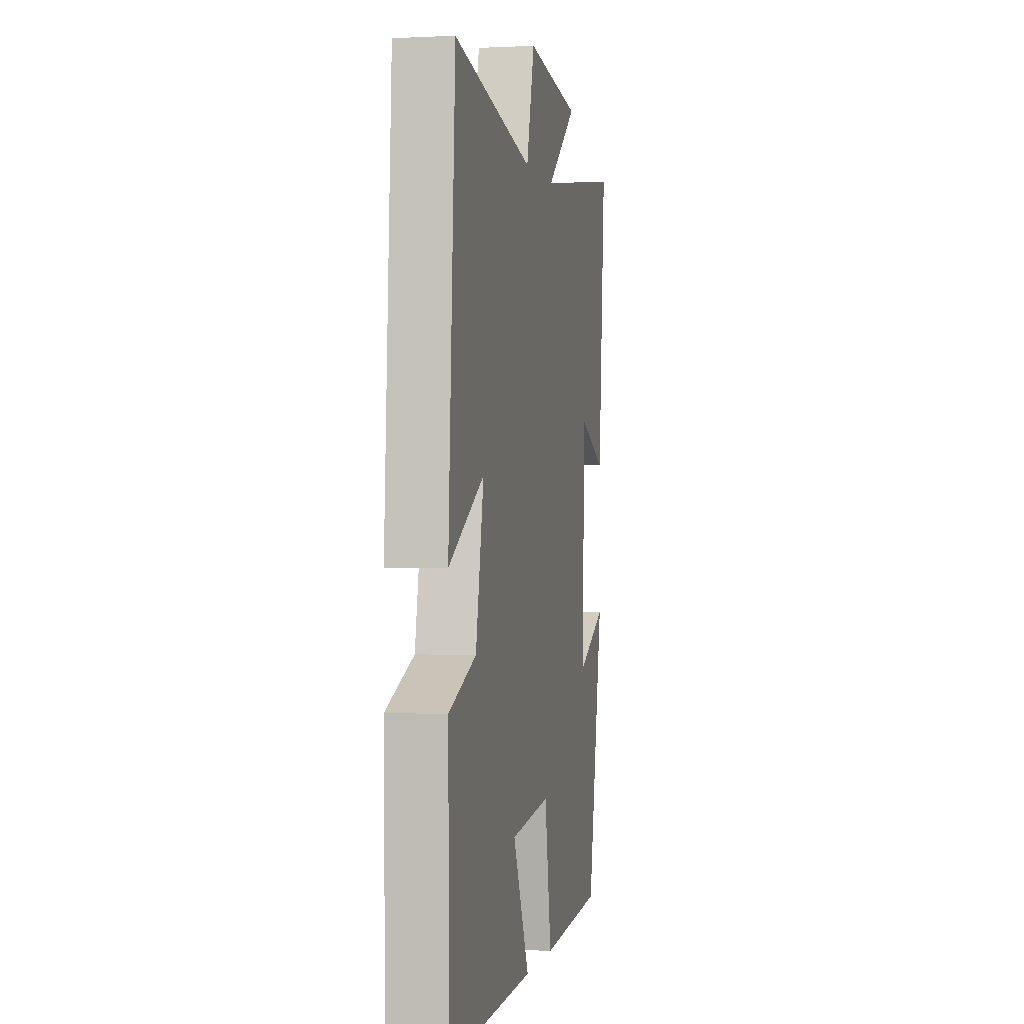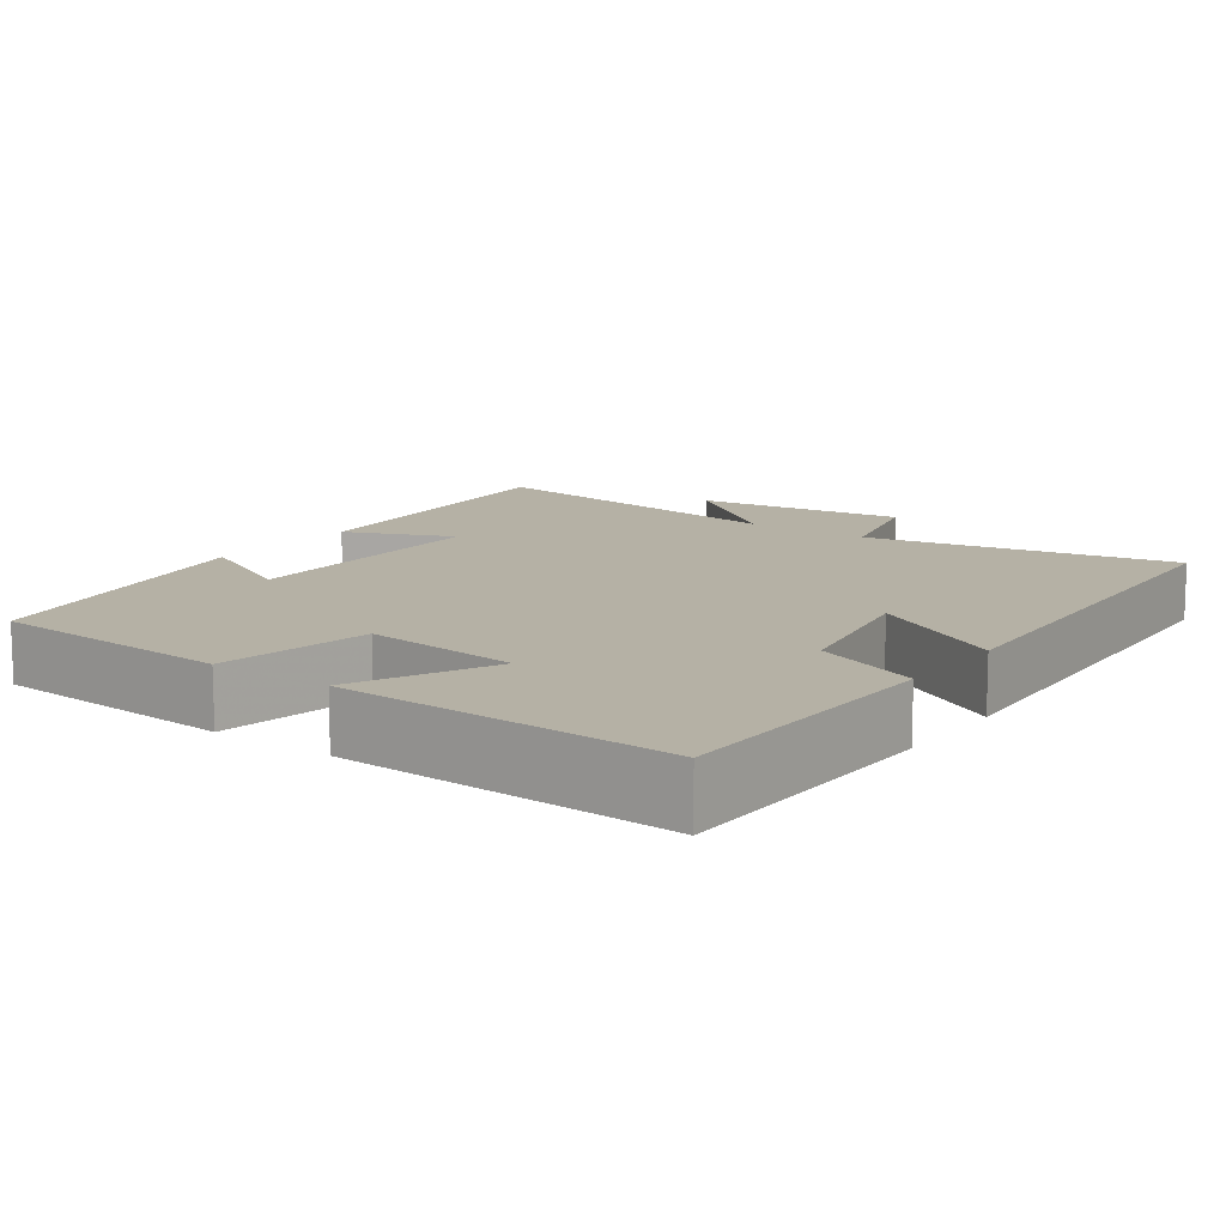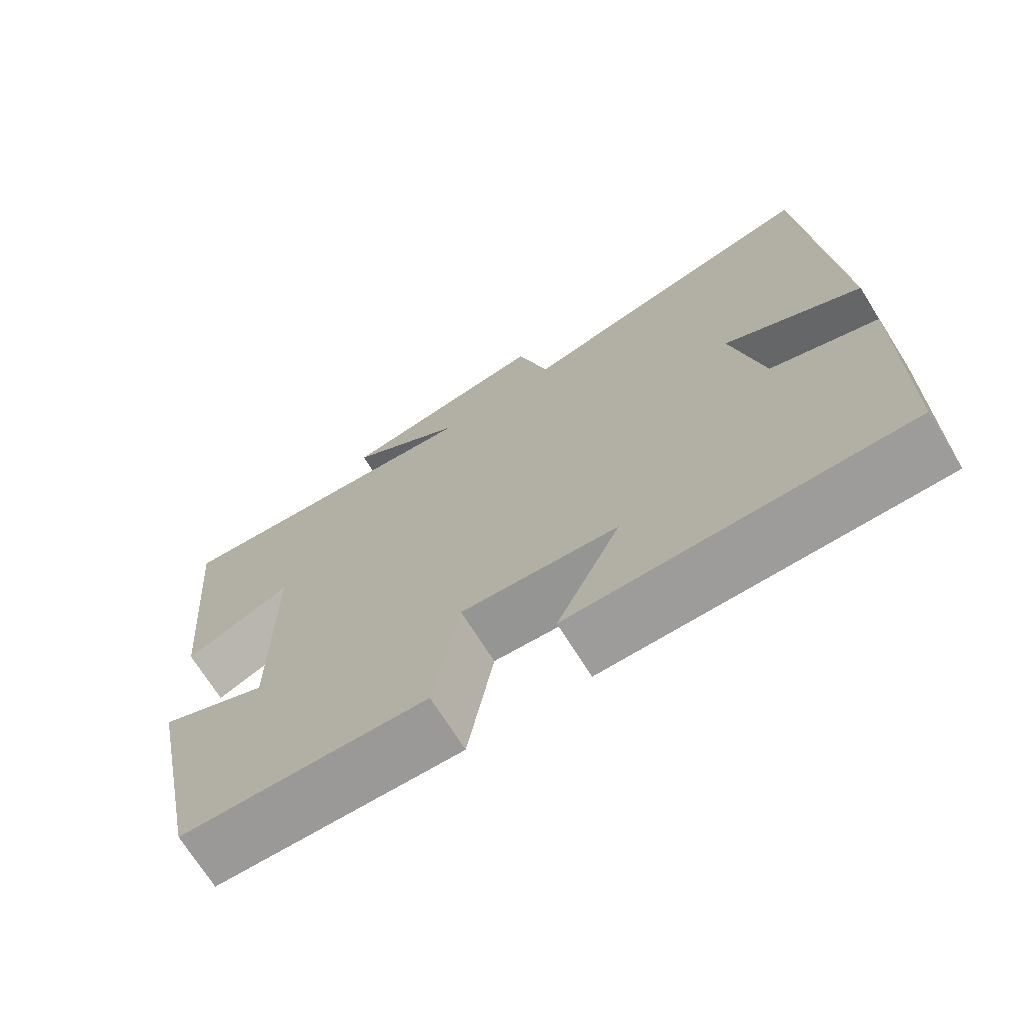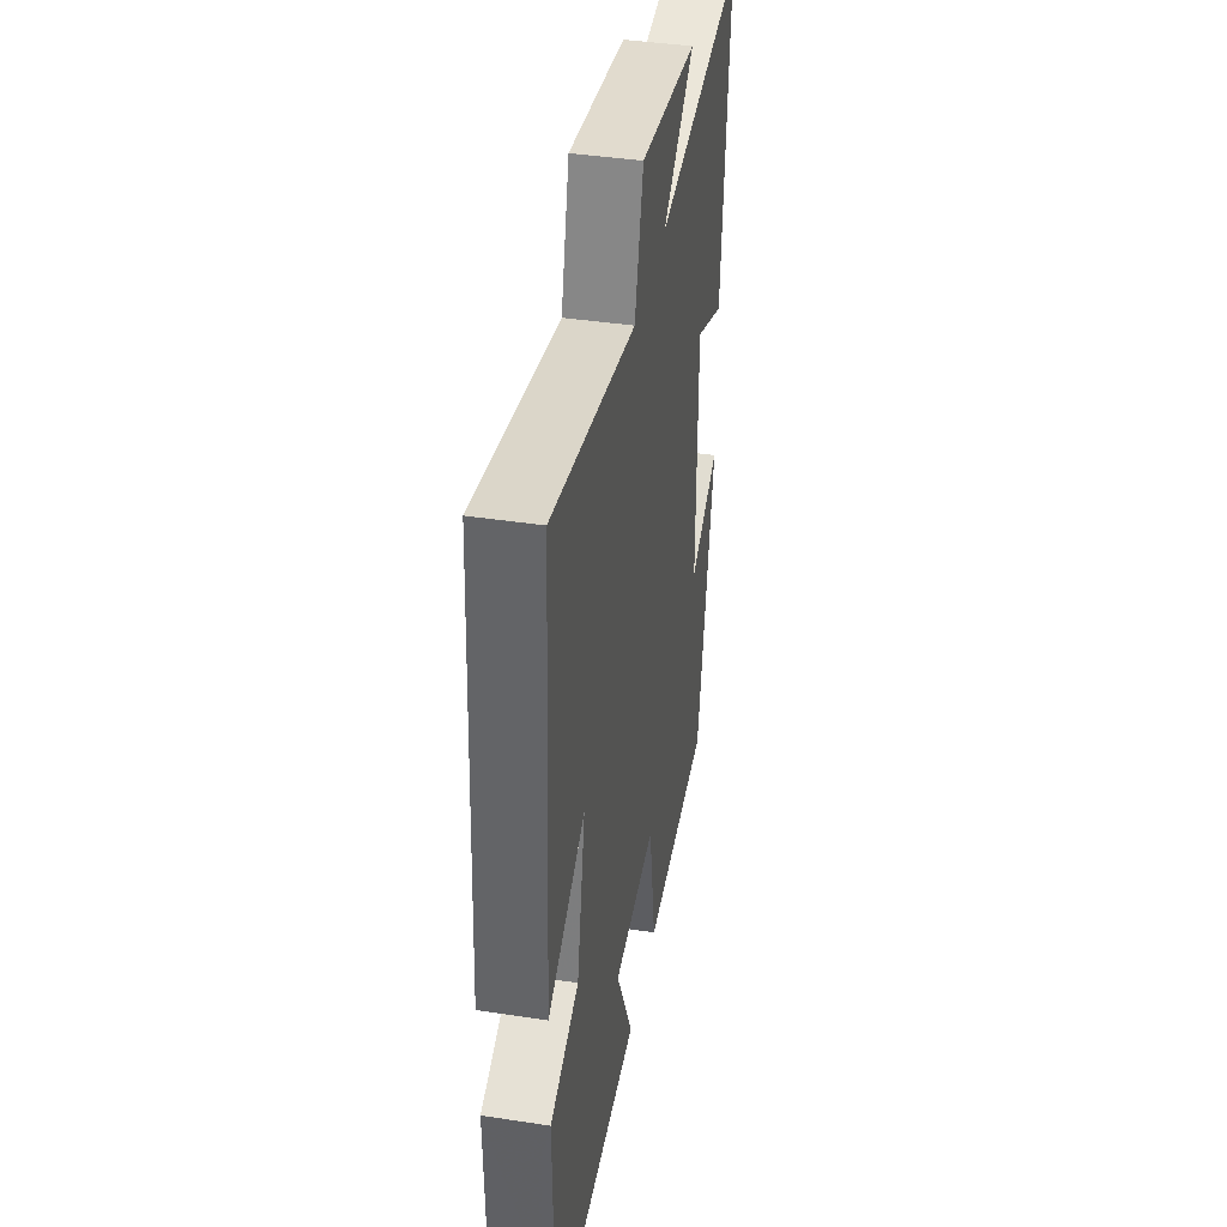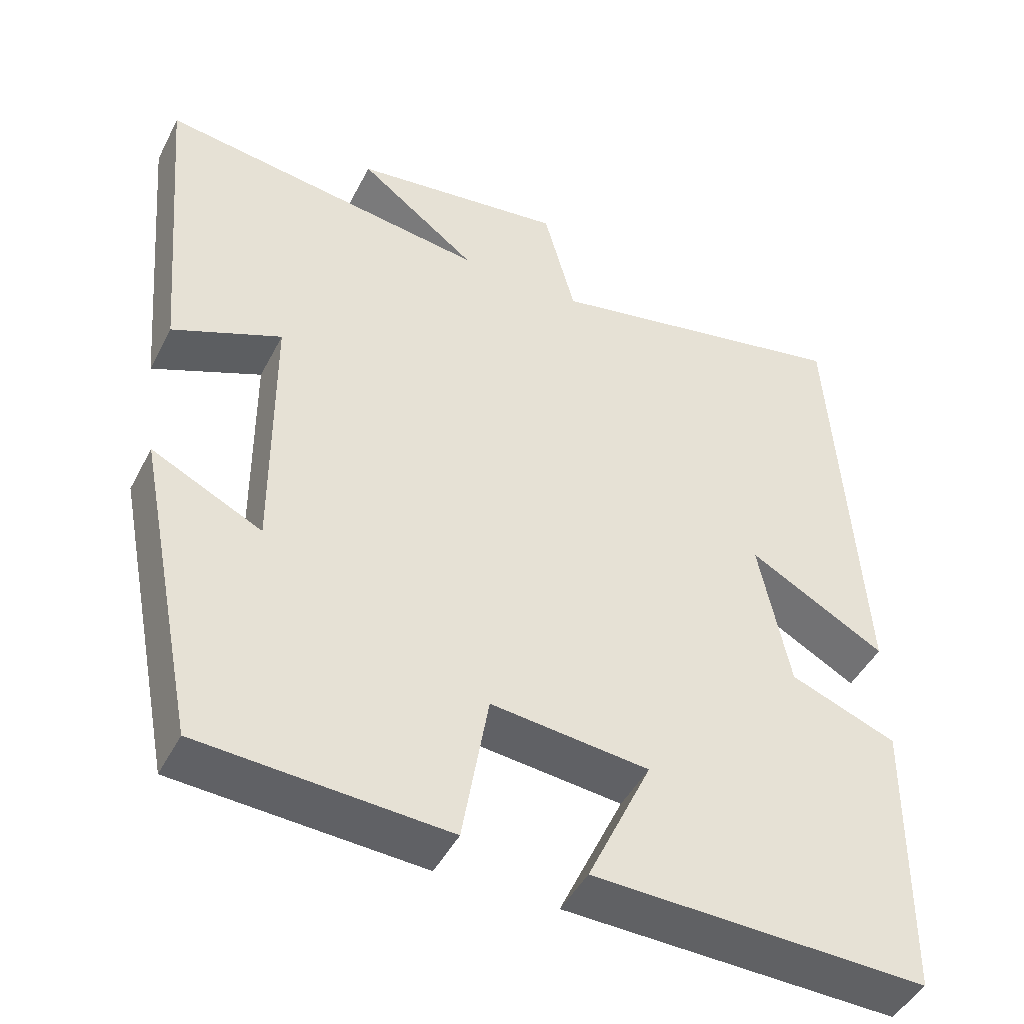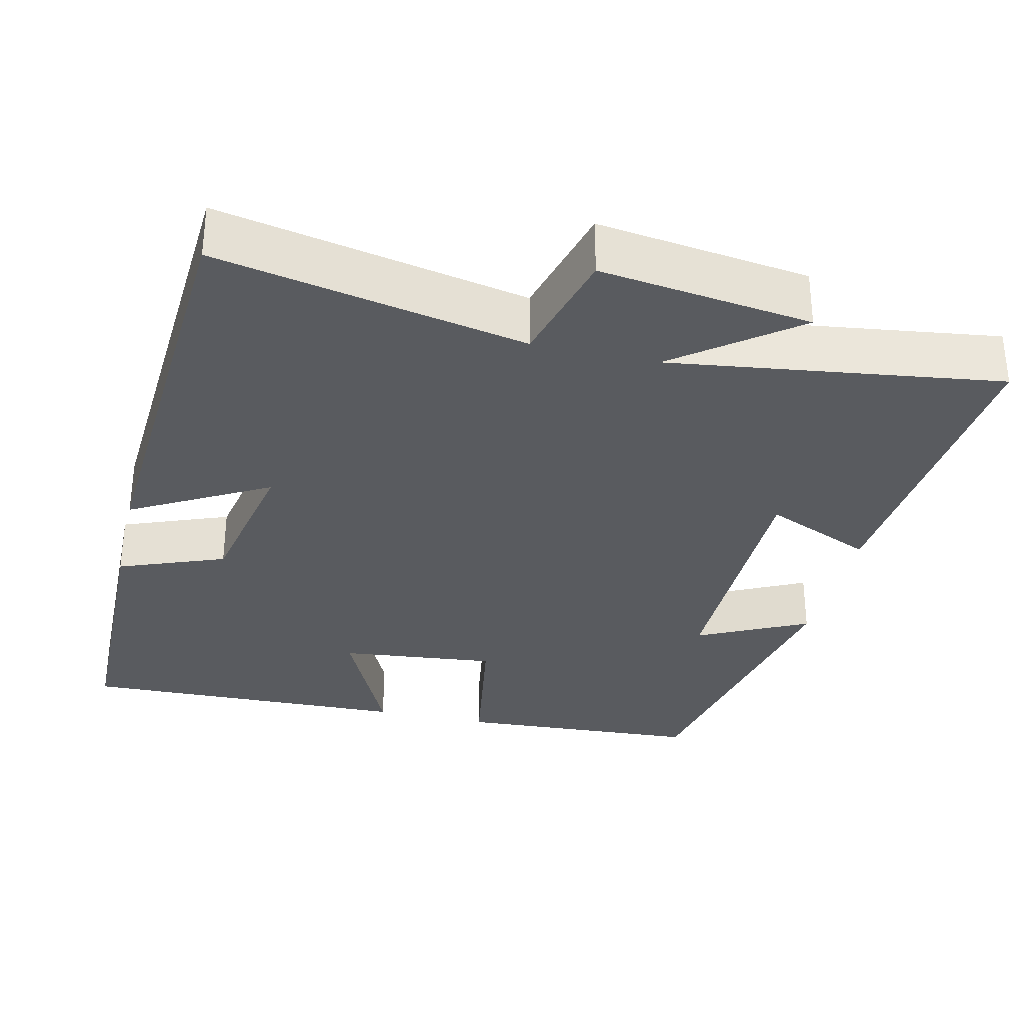
<metadata>
{"format":"obj","ext":"obj","renderer":"f3d","projection":"perspective","resolution":1024,"background":"white","views":[{"elev":-0.0,"azim":-78.7,"up":"+Z"},{"elev":11.9,"azim":-143.9,"up":"+Y"},{"elev":-71.4,"azim":-147.9,"up":"+Z"},{"elev":40.7,"azim":-79.4,"up":"+Z"},{"elev":-46.0,"azim":153.9,"up":"+Z"},{"elev":-32.3,"azim":-13.2,"up":"+Y"}]}
</metadata>
<code>
v 0.42 0.07 -0.48
v 0.098 0.07 -0.5
v 0.064 0.07 -0.298
v -0.142 0.07 -0.32
v -0.058 0.07 -0.5
v -0.494 0.07 -0.513
v -0.5 0.07 -0.142
v -0.361 0.07 -0.088
v -0.321 0.07 0.112
v -0.5 0.07 0.012
v -0.465 0.07 0.58
v -0.06 0.07 0.5
v -0.019 0.07 0.655
v 0.259 0.07 0.619
v 0.104 0.07 0.5
v 0.537 0.07 0.56
v 0.5 0.07 0.14
v 0.358 0.07 0.201
v 0.356 0.07 -0.147
v 0.5 0.07 -0.076
v 0.42 0 -0.48
v 0.098 0 -0.5
v 0.064 0 -0.298
v -0.142 0 -0.32
v -0.058 0 -0.5
v -0.494 0 -0.513
v -0.5 0 -0.142
v -0.361 0 -0.088
v -0.321 0 0.112
v -0.5 0 0.012
v -0.465 0 0.58
v -0.06 0 0.5
v -0.019 0 0.655
v 0.259 0 0.619
v 0.104 0 0.5
v 0.537 0 0.56
v 0.5 0 0.14
v 0.358 0 0.201
v 0.356 0 -0.147
v 0.5 0 -0.076
f 19 20 1 2
f 18 19 2 3
f 15 16 17 18
f 15 18 3 4
f 12 13 14 15
f 12 15 4
f 9 10 11 12
f 8 9 12 4
f 6 7 8
f 4 5 6 8
f 22 21 40 39
f 23 22 39 38
f 38 37 36 35
f 24 23 38 35
f 35 34 33 32
f 24 35 32
f 32 31 30 29
f 24 32 29 28
f 28 27 26
f 28 26 25 24
f 1 21 22 2
f 2 22 23 3
f 3 23 24 4
f 4 24 25 5
f 5 25 26 6
f 6 26 27 7
f 7 27 28 8
f 8 28 29 9
f 9 29 30 10
f 10 30 31 11
f 11 31 32 12
f 12 32 33 13
f 13 33 34 14
f 14 34 35 15
f 15 35 36 16
f 16 36 37 17
f 17 37 38 18
f 18 38 39 19
f 19 39 40 20
f 20 40 21 1

</code>
